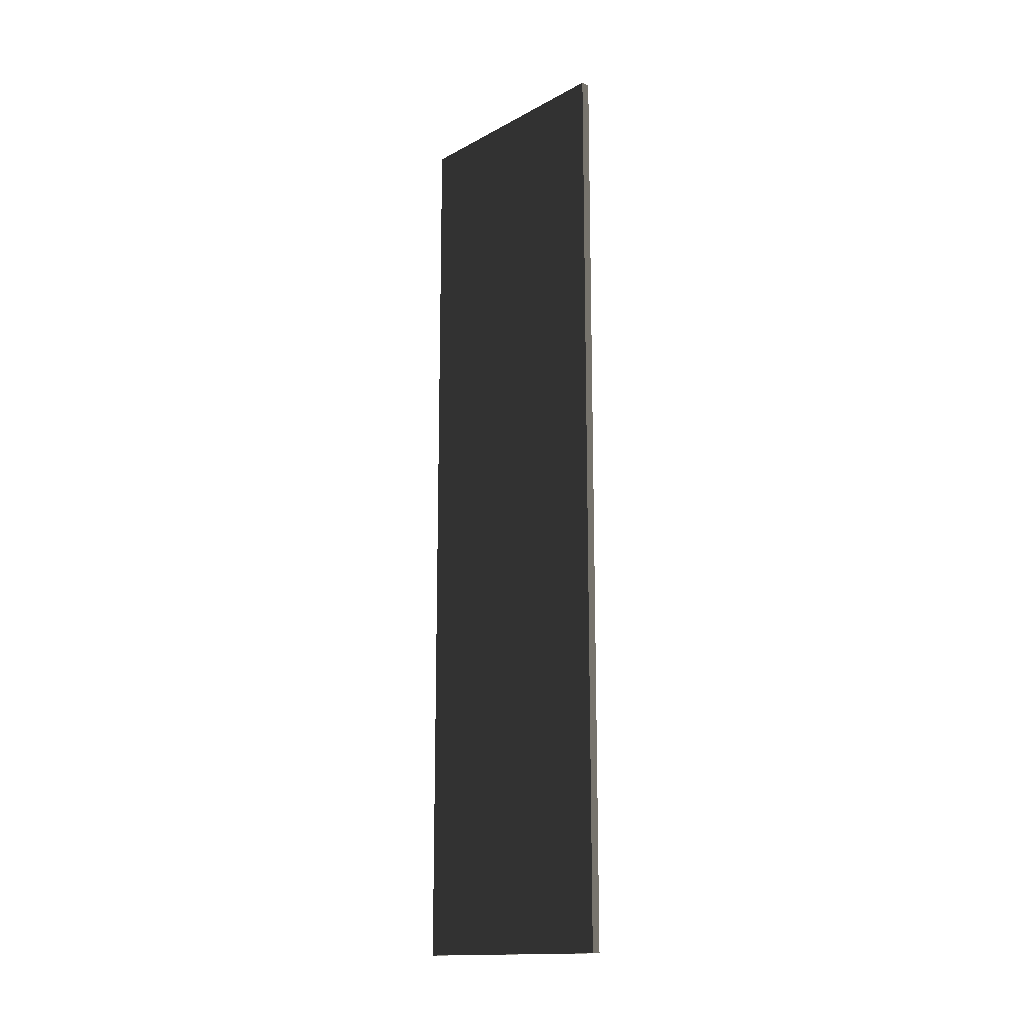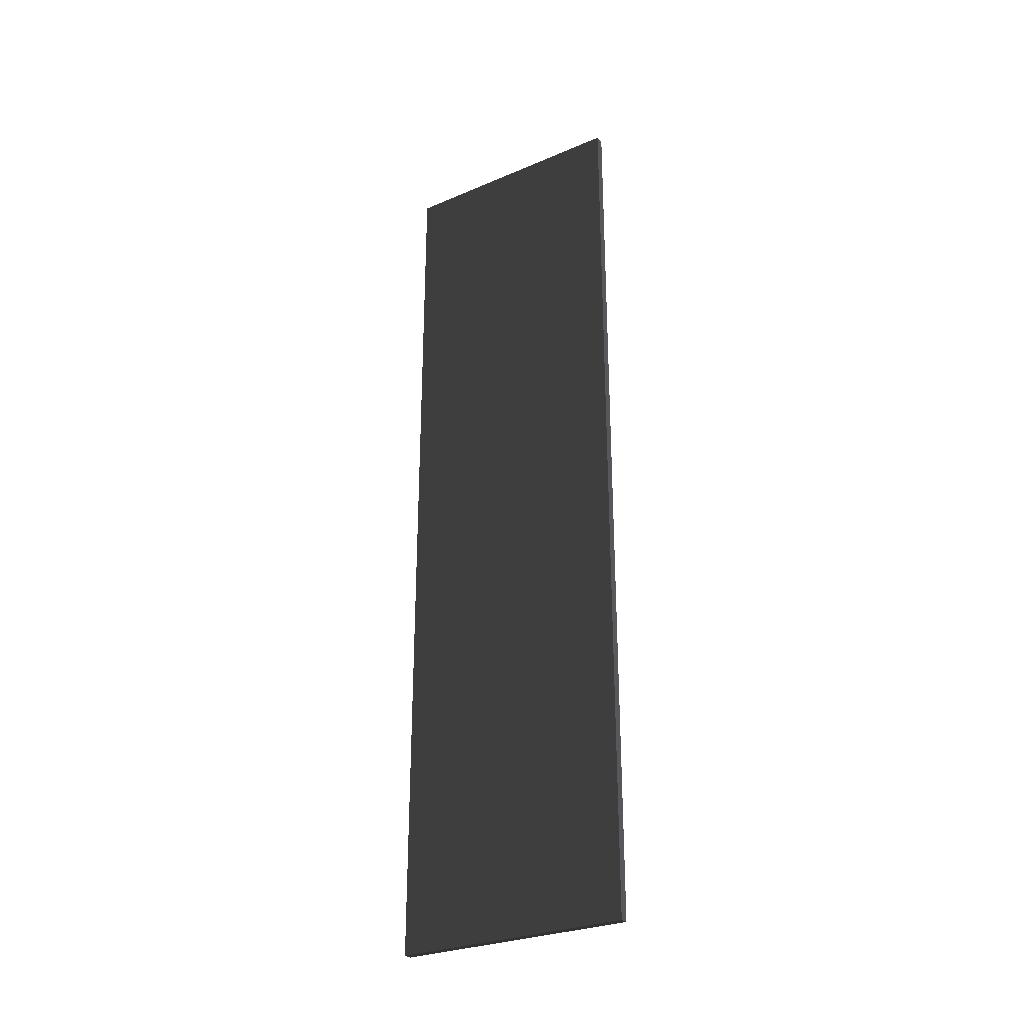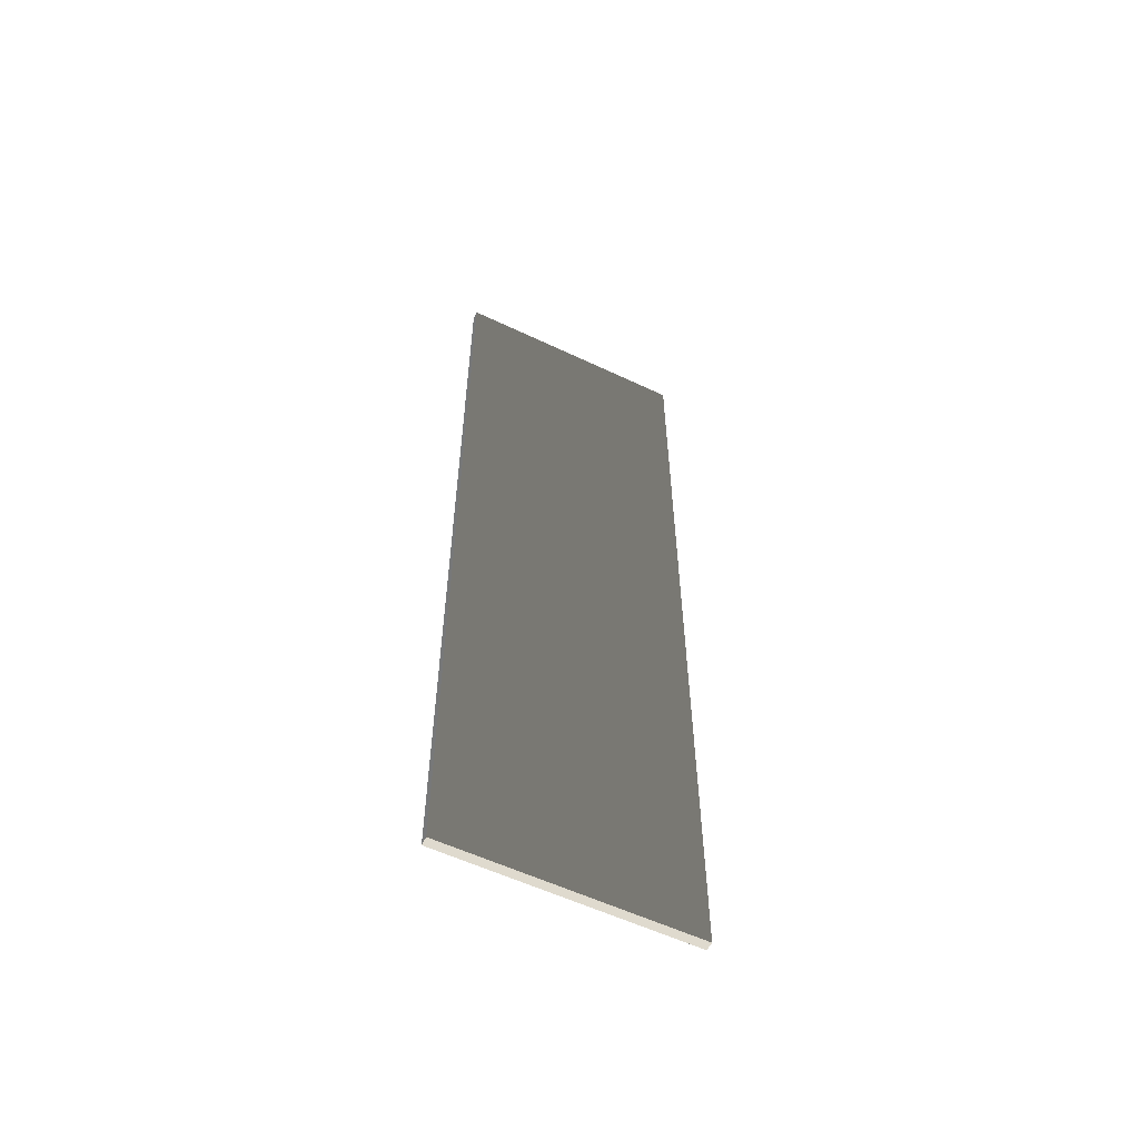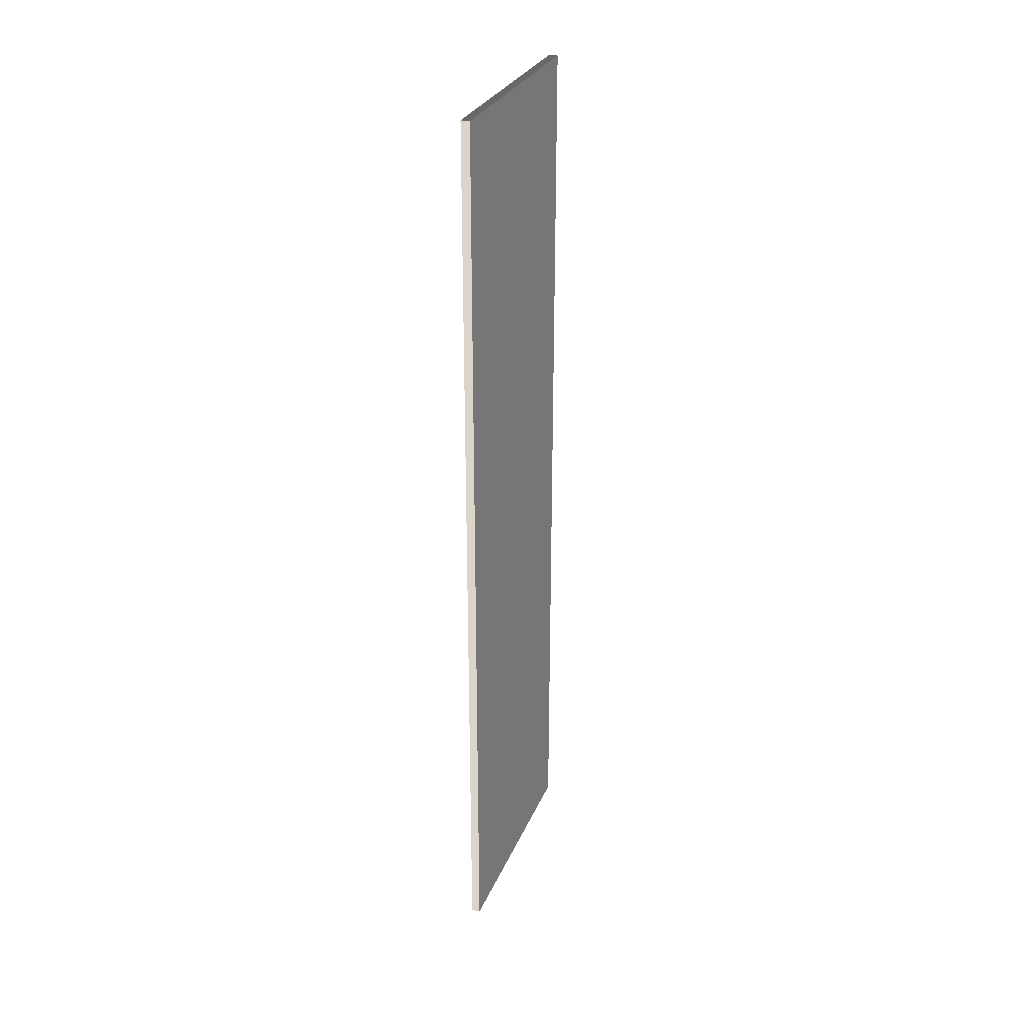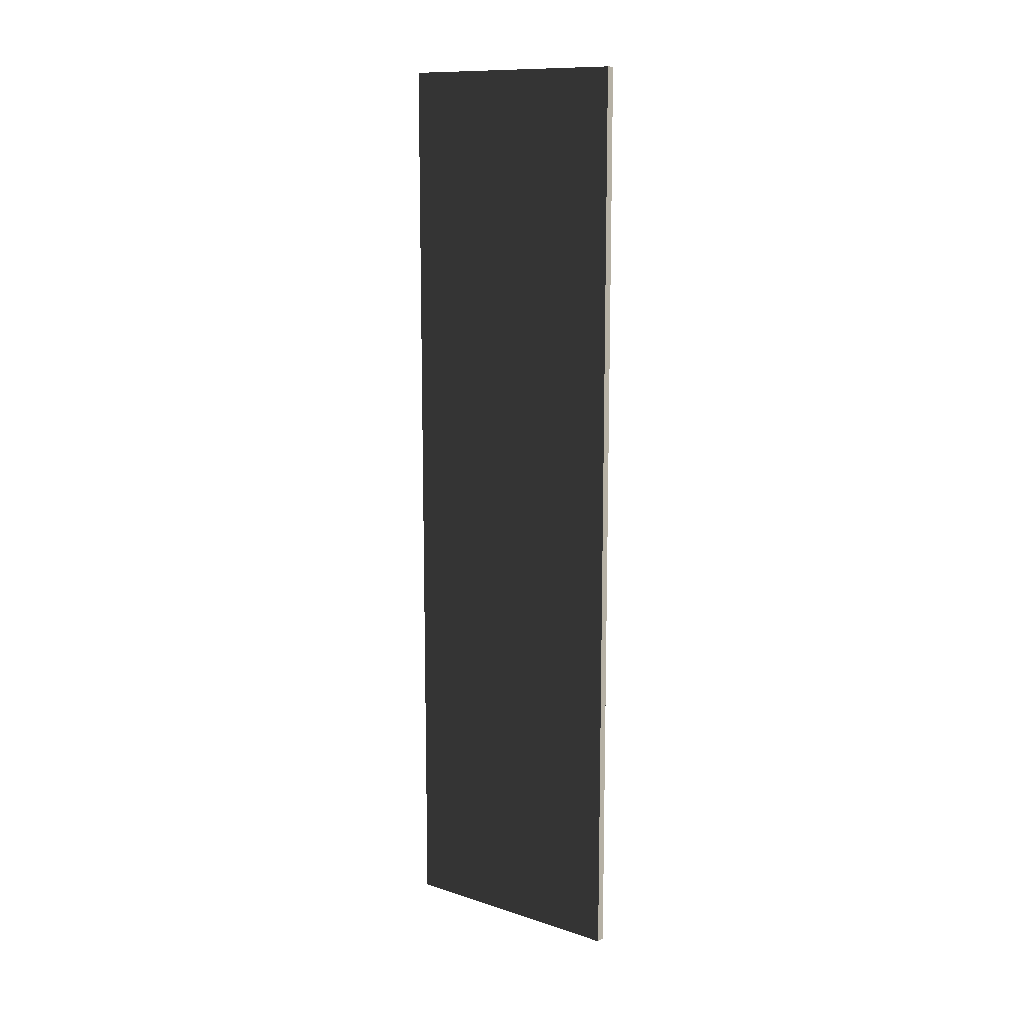
<metadata>
{"format":"obj","ext":"obj","renderer":"f3d","projection":"perspective","resolution":1024,"background":"white","views":[{"elev":-15.2,"azim":-41.4,"up":"+Y"},{"elev":-28.6,"azim":122.5,"up":"+Y"},{"elev":-57.4,"azim":-116.2,"up":"+Y"},{"elev":29.2,"azim":20.0,"up":"+Y"},{"elev":12.0,"azim":-52.5,"up":"+Y"}]}
</metadata>
<code>
v 0.04574 4.741 1.249
v -0.04569 4.741 1.249
v -0.04569 4.741 -1.249
v 0.04574 4.741 -1.249
v 0.04574 4.741 -1.249
v 0.04565 8.2e-06 -1.249
v 0.04565 4.462e-06 1.249
v 0.04574 4.741 1.249
v 0.04569 -4.741 1.249
v 0.04569 -4.741 -1.249
v -0.04569 4.741 -1.249
v -0.04565 -4.462e-06 -1.249
v 0.04565 8.2e-06 -1.249
v 0.04574 4.741 -1.249
v 0.04569 -4.741 -1.249
v -0.04574 -4.741 -1.249
v -0.04569 4.741 1.249
v -0.04565 -8.2e-06 1.249
v -0.04565 -4.462e-06 -1.249
v -0.04569 4.741 -1.249
v -0.04574 -4.741 -1.249
v -0.04574 -4.741 1.249
v 0.04574 4.741 1.249
v 0.04565 4.462e-06 1.249
v -0.04565 -8.2e-06 1.249
v -0.04569 4.741 1.249
v -0.04574 -4.741 1.249
v 0.04569 -4.741 1.249
v 0.04569 -4.741 1.249
v 0.04569 -4.741 -1.249
v -0.04574 -4.741 -1.249
v -0.04574 -4.741 1.249
g Wall_t7_33983_1074
f 1 3 2
f 1 4 3
f 5 7 6
f 5 8 7
f 6 7 9
f 6 9 10
f 11 13 12
f 11 14 13
f 12 13 15
f 12 15 16
f 17 19 18
f 17 20 19
f 18 19 21
f 18 21 22
f 23 25 24
f 23 26 25
f 24 25 27
f 24 27 28
f 29 31 30
f 29 32 31

</code>
